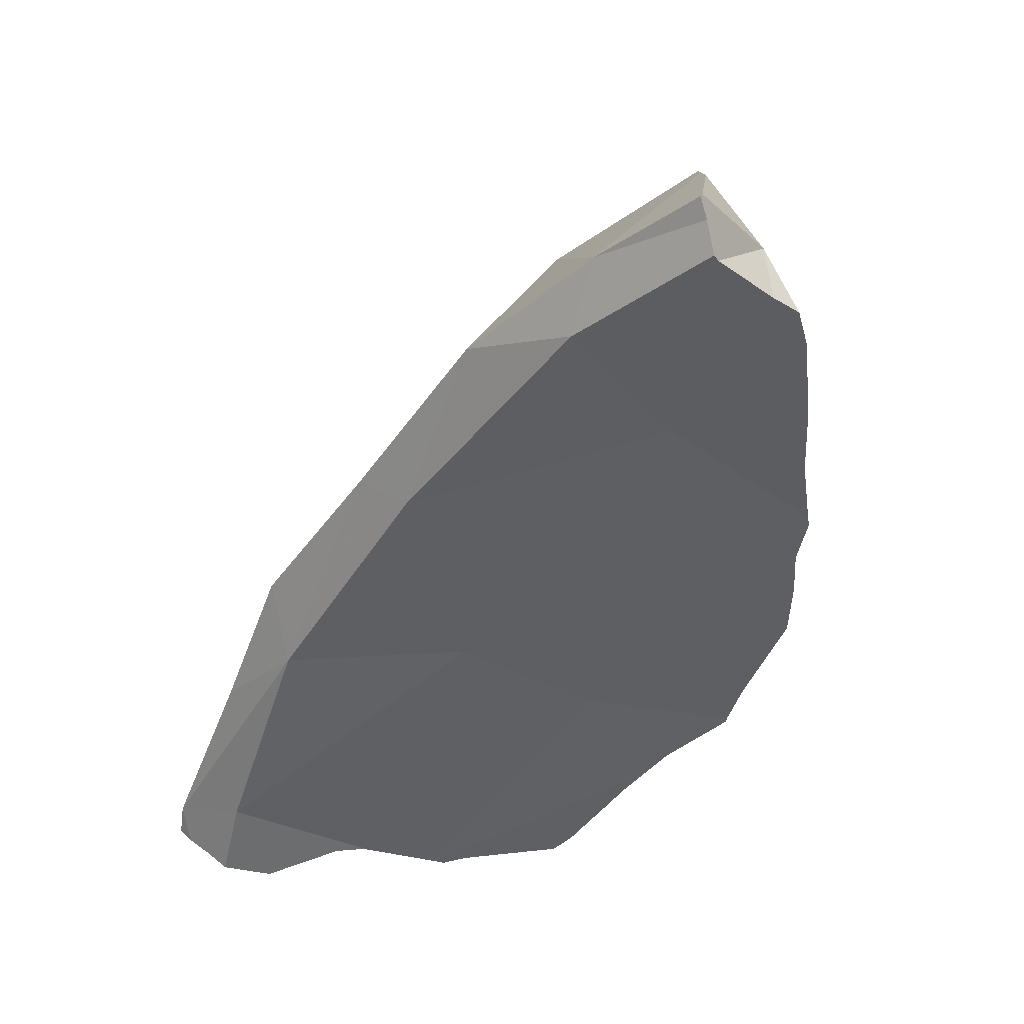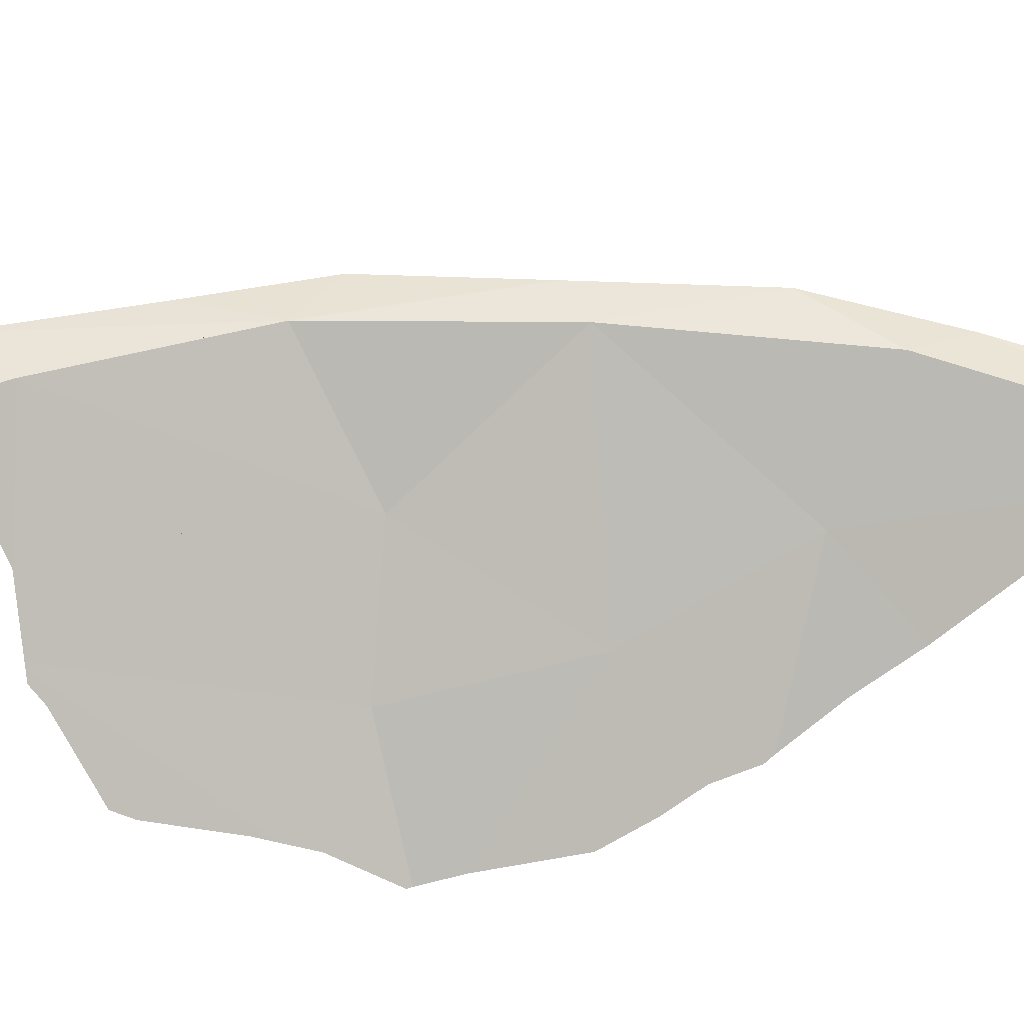
<metadata>
{"format":"obj","ext":"obj","renderer":"f3d","projection":"perspective","resolution":1024,"background":"white","views":[{"elev":28.1,"azim":23.2,"up":"+Y"},{"elev":61.4,"azim":56.7,"up":"+Z"}]}
</metadata>
<code>
v -0.4815 0.1337 -0.04056
v -0.4814 0.1334 -0.02606
v -0.481 0.1332 -0.02138
v -0.4794 0.1311 0.002203
v -0.4794 0.1323 0.0001871
v -0.4776 0.1418 0.002731
v -0.475 0.1292 0.003354
v -0.4692 0.1281 -0.04993
v -0.4685 0.166 -0.039
v -0.467 0.1263 0.00439
v -0.4632 0.1301 -0.05307
v -0.4602 0.123 0.005298
v -0.4545 0.1202 0.0009909
v -0.4545 0.1966 0.002166
v -0.4536 0.149 0.005439
v -0.4528 0.2009 0.001976
v -0.4527 0.2025 -0.03976
v -0.4514 0.1992 0.002731
v -0.4512 0.2074 -0.01738
v -0.451 0.2072 -0.02744
v -0.451 0.2074 -0.01197
v -0.4503 0.2073 0.001695
v -0.4502 0.1977 0.003295
v -0.4477 0.1171 -0.004125
v -0.4466 0.2166 -0.04006
v -0.4454 0.1941 -0.04687
v -0.4452 0.2044 0.003889
v -0.4421 0.1972 0.005817
v -0.4395 0.2012 0.00604
v -0.4378 0.1835 -0.05466
v -0.4372 0.2411 0.000199
v -0.4363 0.1969 0.006514
v -0.4356 0.1989 0.006561
v -0.4349 0.1285 -0.07132
v -0.4347 0.1792 -0.05784
v -0.4334 0.1971 -0.02299
v -0.4316 0.1966 0.003642
v -0.4289 0.1933 -0.05801
v -0.4285 0.2184 0.006998
v -0.4283 0.1253 -0.07639
v -0.4269 0.1247 -0.01675
v -0.4257 0.1905 -0.06089
v -0.4252 0.1775 -0.004826
v -0.4244 0.1627 -0.06885
v -0.4236 0.1917 -0.06196
v -0.4226 0.177 -0.006498
v -0.4217 0.2654 -0.04058
v -0.4189 0.1242 -0.02223
v -0.4189 0.1939 -0.004706
v -0.4181 0.269 -0.02705
v -0.4174 0.2703 -0.03125
v -0.4172 0.1234 -0.02354
v -0.4162 0.1823 -0.06917
v -0.4158 0.2732 -0.04034
v -0.4156 0.1893 -0.06783
v -0.4152 0.1284 -0.08366
v -0.4147 0.2708 0.001805
v -0.4143 0.2719 -0.003555
v -0.409 0.1859 -0.07304
v -0.4088 0.2698 0.003855
v -0.408 0.2706 -0.04591
v -0.4072 0.174 -0.01682
v -0.4069 0.1913 -0.01257
v -0.4064 0.2836 -0.01678
v -0.406 0.1411 -0.08641
v -0.4059 0.2833 -0.006322
v -0.4056 0.283 0.002464
v -0.4055 0.191 -0.01352
v -0.4054 0.1308 -0.08946
v -0.4042 0.2817 0.003123
v -0.404 0.269 0.004932
v -0.403 0.1674 -0.0211
v -0.4025 0.1678 -0.08194
v -0.4018 0.2881 0.002736
v -0.4012 0.131 -0.09217
v -0.4006 0.1683 -0.02234
v -0.4005 0.167 -0.08345
v -0.4003 0.1766 -0.08111
v -0.4002 0.2937 -0.0397
v -0.4 0.1911 -0.07763
v -0.3999 0.1151 -0.03631
v -0.3997 0.2054 -0.07416
v -0.399 0.1381 -0.09167
v -0.3987 0.2674 -0.05194
v -0.3984 0.1144 -0.03739
v -0.3975 0.1311 -0.0944
v -0.3969 0.2663 0.006772
v -0.3962 0.1567 -0.02802
v -0.3954 0.1649 -0.08708
v -0.3953 0.1129 -0.03964
v -0.3951 0.1713 -0.08567
v -0.3938 0.1623 -0.02805
v -0.3934 0.2715 0.006748
v -0.3925 0.2881 -0.04655
v -0.3914 0.1868 -0.0233
v -0.3908 0.1506 -0.03286
v -0.3899 0.3073 -0.03927
v -0.3898 0.1582 -0.03157
v -0.3897 0.138 -0.09737
v -0.3895 0.1288 -0.03923
v -0.3889 0.1194 -0.0419
v -0.3886 0.1145 -0.04337
v -0.3869 0.2786 -0.05408
v -0.3837 0.2862 0.006678
v -0.3829 0.2004 -0.0856
v -0.3827 0.2035 -0.08498
v -0.3819 0.2605 -0.004433
v -0.3817 0.3159 0.002933
v -0.3816 0.2573 -0.005841
v -0.38 0.2032 -0.0867
v -0.3799 0.2216 -0.07908
v -0.3788 0.2167 -0.0234
v -0.3786 0.1564 -0.09944
v -0.3786 0.1564 -0.09948
v -0.3785 0.1564 -0.09949
v -0.3783 0.1628 -0.09802
v -0.3781 0.3221 -0.01597
v -0.3777 0.3229 -0.01892
v -0.3775 0.2629 -0.06478
v -0.3771 0.1494 -0.1022
v -0.3743 0.1779 -0.03616
v -0.3738 0.314 0.004825
v -0.3736 0.2526 -0.01193
v -0.3734 0.3284 -0.03986
v -0.3726 0.151 -0.04398
v -0.3718 0.1561 -0.1037
v -0.3704 0.1863 -0.09683
v -0.3684 0.2444 -0.07634
v -0.3683 0.2441 -0.07655
v -0.3677 0.1745 -0.04104
v -0.3658 0.1402 -0.05072
v -0.3651 0.2155 -0.09033
v -0.3648 0.1478 -0.04946
v -0.3645 0.3398 0.003101
v -0.3641 0.1326 -0.05363
v -0.3641 0.1622 -0.04637
v -0.3637 0.1703 -0.04458
v -0.3629 0.3114 0.006947
v -0.3617 0.2411 -0.04462
v -0.3611 0.328 -0.04694
v -0.3604 0.1152 -0.0604
v -0.3603 0.1786 -0.04459
v -0.3601 0.1454 -0.05294
v -0.3599 0.187 -0.103
v -0.3599 0.1831 -0.04369
v -0.3596 0.1682 -0.04764
v -0.3589 0.1679 -0.04812
v -0.3588 0.1706 -0.1079
v -0.3584 0.2004 -0.04017
v -0.358 0.1358 -0.05656
v -0.3571 0.2095 -0.03736
v -0.3567 0.1746 -0.04781
v -0.3555 0.3282 -0.05004
v -0.3555 0.2238 -0.03269
v -0.3552 0.2296 -0.03064
v -0.3548 0.2349 -0.08832
v -0.3547 0.1747 -0.04903
v -0.3546 0.1204 -0.06261
v -0.3546 0.2411 -0.0264
v -0.3541 0.3116 0.002348
v -0.3537 0.3537 -0.04056
v -0.3531 0.1876 -0.1071
v -0.3528 0.1857 -0.04741
v -0.352 0.2001 -0.1045
v -0.3469 0.2342 -0.03319
v -0.3469 0.1912 -0.04963
v -0.3452 0.2327 -0.03463
v -0.3446 0.2135 -0.1031
v -0.3445 0.3112 -0.002948
v -0.3444 0.1932 -0.05016
v -0.3443 0.2259 -0.09831
v -0.3442 0.228 -0.09748
v -0.3439 0.1889 -0.05205
v -0.3435 0.2284 -0.09771
v -0.3428 0.1948 -0.1116
v -0.3423 0.2042 -0.108
v -0.3419 0.1938 -0.05124
v -0.3418 0.1445 -0.06425
v -0.3403 0.1962 -0.1123
v -0.3388 0.1759 -0.05833
v -0.3359 0.1442 -0.06791
v -0.3356 0.2228 -0.07797
v -0.3348 0.3245 -0.06324
v -0.3346 0.3245 -0.06335
v -0.3309 0.2359 -0.1014
v -0.3306 0.2232 -0.04581
v -0.3302 0.2215 -0.04666
v -0.33 0.1507 -0.06981
v -0.3297 0.3515 0.007374
v -0.3297 0.2228 -0.04645
v -0.3265 0.204 -0.1165
v -0.3256 0.3742 0.001746
v -0.3247 0.3117 -0.01332
v -0.3242 0.1982 -0.05927
v -0.3236 0.1832 -0.09508
v -0.3226 0.159 -0.07227
v -0.3224 0.2126 -0.1152
v -0.3211 0.1814 -0.06769
v -0.3209 0.3036 -0.07964
v -0.3195 0.1818 -0.06838
v -0.3183 0.2499 -0.04198
v -0.3171 0.3231 -0.0711
v -0.316 0.3101 -0.01869
v -0.3146 0.2167 -0.05722
v -0.3141 0.179 -0.07252
v -0.3127 0.3227 -0.07309
v -0.3119 0.2345 -0.1121
v -0.3107 0.2502 -0.1065
v -0.3097 0.3882 -0.04042
v -0.3091 0.3088 -0.02282
v -0.3084 0.3128 -0.02153
v -0.3083 0.2214 -0.05883
v -0.3067 0.3903 -0.03409
v -0.3066 0.3456 -0.06374
v -0.3061 0.3795 -0.04635
v -0.3045 0.3758 -0.04894
v -0.304 0.3078 -0.02588
v -0.3039 0.3078 -0.02593
v -0.3037 0.1737 -0.08006
v -0.3033 0.1755 -0.07992
v -0.3023 0.318 -0.07979
v -0.3022 0.393 -0.02478
v -0.3013 0.2619 -0.1067
v -0.2985 0.321 -0.07982
v -0.2974 0.1899 -0.07744
v -0.2974 0.1898 -0.07745
v -0.2974 0.1899 -0.07744
v -0.2973 0.2989 -0.09243
v -0.2971 0.2898 -0.09749
v -0.2968 0.2832 -0.1006
v -0.2967 0.3155 -0.08363
v -0.2963 0.273 -0.1049
v -0.2956 0.2306 -0.06182
v -0.2945 0.3969 0.002669
v -0.2945 0.397 0.001117
v -0.2933 0.3115 -0.06134
v -0.2922 0.2921 -0.03858
v -0.292 0.3909 0.003914
v -0.2918 0.3039 -0.03289
v -0.2913 0.2937 -0.03841
v -0.291 0.2663 -0.04979
v -0.2904 0.253 -0.08524
v -0.2885 0.3823 0.007123
v -0.2877 0.3804 0.005768
v -0.2843 0.2473 -0.06111
v -0.2841 0.2466 -0.06148
v -0.284 0.3737 -0.02461
v -0.2822 0.2213 -0.07281
v -0.2818 0.3083 -0.0346
v -0.2791 0.2402 -0.06678
v -0.2785 0.2468 -0.06436
v -0.2778 0.2553 -0.06127
v -0.2751 0.3671 -0.006267
v -0.275 0.367 -0.006336
v -0.2734 0.2738 -0.05606
v -0.2733 0.2702 -0.05761
v -0.2726 0.2968 -0.04438
v -0.27 0.3198 -0.03335
v -0.2698 0.3198 -0.03342
v -0.2698 0.32 -0.03332
v -0.2688 0.3615 -0.01173
v -0.2679 0.3493 -0.01859
f 2 1 8
f 1 2 9
f 8 1 11
f 1 9 56
f 11 1 56
f 2 3 6
f 2 24 3
f 2 6 9
f 8 24 2
f 3 5 6
f 5 3 13
f 3 24 13
f 5 4 6
f 5 7 4
f 4 7 6
f 10 7 5
f 5 13 10
f 7 15 6
f 9 6 14
f 6 28 14
f 6 15 28
f 7 10 15
f 24 8 11
f 9 14 21
f 9 20 17
f 9 17 26
f 9 19 20
f 19 9 21
f 9 26 30
f 9 30 35
f 9 35 44
f 9 44 65
f 9 65 56
f 10 13 12
f 12 15 10
f 24 11 41
f 11 34 48
f 34 11 56
f 41 11 48
f 12 13 41
f 12 41 15
f 13 24 41
f 14 18 16
f 21 14 16
f 23 18 14
f 14 28 23
f 28 15 32
f 15 43 32
f 41 48 15
f 15 46 43
f 15 72 46
f 48 52 15
f 15 52 100
f 15 88 72
f 15 96 88
f 96 15 100
f 23 16 18
f 21 16 23
f 36 17 20
f 36 26 17
f 36 20 19
f 36 19 21
f 21 23 36
f 23 28 37
f 23 37 36
f 36 30 26
f 28 32 37
f 36 35 30
f 32 43 37
f 40 34 56
f 34 40 90
f 48 34 52
f 52 34 81
f 81 34 85
f 85 34 90
f 35 36 88
f 35 88 44
f 37 43 36
f 43 46 36
f 46 62 36
f 36 62 72
f 36 72 88
f 90 40 56
f 96 65 44
f 96 44 88
f 46 72 62
f 100 52 81
f 56 65 69
f 69 90 56
f 69 65 100
f 96 100 65
f 102 90 69
f 100 101 69
f 101 102 69
f 85 101 81
f 81 101 100
f 85 90 102
f 85 102 101
f 116 91 144
f 116 147 91
f 91 127 144
f 91 152 127
f 146 137 91
f 137 152 91
f 147 146 91
f 113 116 115
f 115 143 113
f 113 147 116
f 143 147 113
f 116 144 115
f 115 126 143
f 148 126 115
f 148 115 144
f 126 178 143
f 148 181 126
f 181 178 126
f 144 127 152
f 137 146 157
f 152 137 157
f 143 196 147
f 143 178 188
f 143 188 196
f 148 144 162
f 152 162 144
f 147 219 146
f 146 219 157
f 196 219 147
f 148 162 195
f 148 195 181
f 162 152 157
f 157 180 162
f 180 157 219
f 195 162 180
f 178 181 188
f 195 180 198
f 180 205 198
f 180 219 205
f 195 188 181
f 195 196 188
f 219 196 195
f 195 198 200
f 195 200 205
f 195 205 219
f 198 205 200
f 36 43 37
f 36 37 49
f 36 46 43
f 36 62 46
f 49 63 36
f 36 68 62
f 63 68 36
f 37 43 49
f 63 43 46
f 43 63 49
f 62 68 46
f 46 68 63
f 122 108 117
f 117 108 134
f 108 122 134
f 118 124 117
f 118 117 134
f 122 117 138
f 117 124 160
f 138 117 160
f 124 118 161
f 118 134 161
f 122 138 134
f 140 124 153
f 160 124 140
f 124 161 153
f 138 189 134
f 161 134 192
f 134 189 192
f 138 160 211
f 138 211 189
f 169 140 153
f 160 140 169
f 153 161 184
f 193 169 153
f 183 153 184
f 236 153 183
f 203 193 153
f 210 203 153
f 217 210 153
f 153 218 217
f 236 218 153
f 169 193 160
f 193 211 160
f 184 161 209
f 161 192 213
f 161 213 209
f 236 183 184
f 202 184 209
f 236 184 202
f 189 238 192
f 189 211 243
f 189 243 238
f 192 222 213
f 192 235 222
f 192 234 235
f 192 238 234
f 203 211 193
f 202 215 206
f 236 202 206
f 215 202 209
f 203 210 211
f 215 214 206
f 221 206 214
f 206 221 236
f 209 213 247
f 215 209 247
f 210 217 211
f 217 218 211
f 218 239 211
f 239 249 211
f 243 211 244
f 244 211 253
f 249 258 211
f 211 258 253
f 213 222 247
f 216 214 215
f 214 216 247
f 214 224 221
f 224 214 236
f 236 214 247
f 216 215 247
f 239 218 236
f 221 224 231
f 221 231 236
f 235 247 222
f 231 224 236
f 234 238 235
f 238 244 235
f 244 247 235
f 236 249 239
f 247 262 236
f 258 249 236
f 260 258 236
f 236 262 260
f 243 244 238
f 247 244 253
f 247 253 254
f 247 254 261
f 261 262 247
f 253 258 254
f 254 258 261
f 261 258 260
f 261 260 262
f 64 66 97
f 123 66 64
f 79 64 97
f 79 139 64
f 123 64 139
f 67 74 66
f 107 67 66
f 66 74 97
f 123 107 66
f 67 70 74
f 70 67 107
f 70 104 74
f 93 104 70
f 93 70 107
f 97 74 118
f 74 104 122
f 117 74 108
f 74 122 108
f 118 74 117
f 94 139 79
f 94 79 199
f 79 97 199
f 93 107 104
f 94 103 139
f 103 94 199
f 97 118 124
f 97 124 183
f 97 183 184
f 97 184 199
f 103 119 139
f 119 103 199
f 104 107 201
f 104 138 122
f 104 203 138
f 104 201 210
f 104 210 203
f 201 107 123
f 122 117 108
f 117 124 118
f 138 117 122
f 117 160 124
f 160 117 138
f 119 128 139
f 128 119 199
f 139 159 123
f 123 159 201
f 160 140 124
f 183 124 140
f 128 129 139
f 129 128 156
f 128 199 156
f 129 182 139
f 156 182 129
f 138 169 160
f 138 203 169
f 139 165 159
f 139 167 165
f 139 186 167
f 182 186 139
f 140 169 153
f 183 140 153
f 160 169 140
f 153 169 193
f 236 183 153
f 203 153 193
f 203 210 153
f 210 217 153
f 217 218 153
f 218 236 153
f 172 156 174
f 172 182 156
f 156 199 174
f 159 165 201
f 167 201 165
f 186 201 167
f 169 203 193
f 182 172 174
f 182 174 185
f 174 199 185
f 182 185 242
f 190 186 182
f 204 190 182
f 242 204 182
f 184 183 236
f 199 184 202
f 202 184 236
f 185 199 208
f 185 208 242
f 190 201 186
f 190 212 201
f 190 204 212
f 199 202 206
f 199 206 221
f 208 199 223
f 199 221 229
f 223 199 232
f 199 229 230
f 232 199 230
f 201 237 210
f 201 212 233
f 201 233 250
f 201 241 237
f 201 245 241
f 201 246 245
f 201 250 246
f 206 202 236
f 242 212 204
f 236 221 206
f 242 208 223
f 217 210 240
f 210 237 240
f 242 233 212
f 240 218 217
f 236 218 239
f 240 239 218
f 229 221 228
f 228 221 231
f 236 231 221
f 242 223 232
f 236 229 228
f 228 231 236
f 236 230 229
f 242 232 230
f 242 230 236
f 242 250 233
f 236 240 237
f 241 236 237
f 239 249 236
f 236 249 240
f 242 236 241
f 239 240 249
f 241 245 242
f 245 246 242
f 246 250 242
f 17 20 25
f 20 17 36
f 17 25 82
f 17 26 36
f 38 26 17
f 38 17 82
f 20 19 31
f 19 20 36
f 19 21 31
f 21 19 36
f 20 31 25
f 21 22 31
f 21 37 22
f 36 37 21
f 22 37 27
f 27 39 22
f 22 39 31
f 25 31 47
f 25 47 82
f 26 38 36
f 27 37 29
f 29 39 27
f 29 37 33
f 29 33 39
f 31 39 60
f 31 50 47
f 31 58 50
f 31 57 58
f 31 60 57
f 37 49 33
f 33 112 39
f 49 112 33
f 49 37 36
f 38 95 36
f 36 63 49
f 36 68 63
f 36 95 68
f 45 38 82
f 45 95 38
f 39 87 60
f 39 109 87
f 39 112 109
f 55 45 80
f 55 95 45
f 45 82 80
f 50 51 47
f 47 51 54
f 47 54 61
f 84 47 61
f 82 47 128
f 119 47 84
f 128 47 119
f 63 112 49
f 139 51 50
f 50 58 123
f 123 139 50
f 139 54 51
f 139 61 54
f 59 55 80
f 59 130 55
f 121 95 55
f 130 121 55
f 60 58 57
f 71 58 60
f 71 109 58
f 58 109 123
f 59 80 130
f 60 87 71
f 139 84 61
f 63 68 149
f 63 149 112
f 95 145 68
f 68 145 149
f 71 87 109
f 82 105 80
f 130 80 105
f 82 106 105
f 82 111 106
f 82 128 111
f 139 119 84
f 121 145 95
f 106 149 105
f 130 105 142
f 142 105 145
f 105 149 145
f 106 111 151
f 106 151 149
f 109 112 123
f 111 128 129
f 139 111 129
f 139 151 111
f 123 112 155
f 149 151 112
f 151 154 112
f 154 155 112
f 139 128 119
f 121 130 142
f 145 121 142
f 139 123 159
f 159 123 155
f 139 129 128
f 154 151 139
f 139 155 154
f 139 159 155
f 26 30 36
f 30 26 42
f 36 38 26
f 42 26 38
f 30 35 36
f 35 30 53
f 30 42 53
f 35 88 36
f 44 35 73
f 44 88 35
f 73 35 53
f 38 36 92
f 36 72 62
f 36 62 76
f 36 88 72
f 36 76 92
f 42 38 92
f 42 92 53
f 65 44 77
f 65 96 44
f 44 73 77
f 44 96 88
f 98 73 53
f 98 53 92
f 72 76 62
f 69 65 75
f 69 100 65
f 65 77 75
f 100 96 65
f 75 102 69
f 101 100 69
f 102 101 69
f 72 92 76
f 72 88 92
f 133 77 73
f 73 98 125
f 125 133 73
f 75 77 83
f 75 83 86
f 75 86 102
f 77 89 83
f 89 77 133
f 86 83 135
f 83 89 133
f 83 133 131
f 83 131 135
f 141 102 86
f 86 135 141
f 92 88 98
f 88 96 125
f 98 88 125
f 96 100 125
f 100 101 135
f 100 131 125
f 100 135 131
f 101 102 141
f 101 141 135
f 125 131 133
f 50 66 51
f 51 139 50
f 50 58 66
f 58 50 123
f 123 50 139
f 54 51 79
f 54 139 51
f 51 66 64
f 64 79 51
f 61 54 103
f 54 61 139
f 54 79 94
f 103 54 94
f 58 60 57
f 57 67 58
f 57 60 70
f 57 70 67
f 58 71 60
f 67 66 58
f 58 109 71
f 109 58 123
f 60 93 70
f 60 71 93
f 103 84 61
f 84 139 61
f 66 123 64
f 79 64 139
f 123 139 64
f 67 107 66
f 66 107 123
f 67 70 107
f 107 70 93
f 87 93 71
f 87 71 109
f 94 79 139
f 119 84 103
f 139 84 119
f 87 107 93
f 87 109 107
f 103 94 139
f 119 103 139
f 123 107 109
f 106 110 105
f 149 106 105
f 110 142 105
f 105 142 145
f 105 145 149
f 110 106 132
f 106 111 132
f 111 106 151
f 151 106 149
f 110 132 142
f 139 129 111
f 111 129 156
f 132 111 172
f 111 151 139
f 111 156 172
f 182 129 139
f 182 156 129
f 132 163 142
f 132 166 163
f 182 166 132
f 182 132 172
f 139 151 154
f 139 154 155
f 139 155 159
f 159 165 139
f 165 167 139
f 139 167 186
f 139 186 182
f 145 142 163
f 145 166 149
f 145 163 166
f 149 177 151
f 149 166 170
f 149 170 177
f 154 151 187
f 151 177 187
f 154 186 155
f 154 187 186
f 159 155 165
f 155 167 165
f 155 186 167
f 182 172 156
f 182 170 166
f 182 177 170
f 182 194 177
f 177 194 187
f 182 186 187
f 182 187 194
f 168 182 171
f 197 168 171
f 176 182 168
f 176 168 197
f 172 174 171
f 171 182 172
f 171 174 207
f 197 171 207
f 182 174 172
f 182 185 174
f 174 185 207
f 179 176 191
f 195 176 179
f 195 182 176
f 176 197 191
f 179 191 195
f 242 185 182
f 182 200 194
f 194 204 182
f 195 200 182
f 182 204 242
f 208 207 185
f 242 208 185
f 195 191 197
f 194 200 225
f 204 194 225
f 195 197 242
f 195 225 200
f 195 227 225
f 195 248 227
f 242 248 195
f 197 207 242
f 204 225 212
f 242 204 212
f 242 207 208
f 212 225 227
f 212 227 248
f 212 233 242
f 233 212 248
f 242 233 250
f 248 250 233
f 242 250 248
f 23 18 16
f 18 27 16
f 21 16 22
f 23 16 21
f 16 27 22
f 23 28 18
f 29 27 18
f 28 29 18
f 37 21 22
f 23 21 36
f 36 21 37
f 27 37 22
f 23 37 28
f 36 37 23
f 27 29 37
f 28 33 29
f 28 32 33
f 28 37 32
f 33 37 29
f 32 37 33
f 105 142 110
f 105 110 164
f 127 105 144
f 105 127 152
f 142 105 152
f 105 164 144
f 132 110 142
f 110 132 164
f 144 152 127
f 132 142 163
f 132 163 166
f 132 171 164
f 132 166 182
f 132 172 171
f 132 182 172
f 157 142 152
f 163 142 157
f 144 162 152
f 162 144 175
f 144 164 175
f 152 162 157
f 180 157 162
f 163 157 173
f 157 198 173
f 157 180 198
f 162 175 195
f 195 180 162
f 163 173 166
f 164 171 168
f 164 168 176
f 164 179 175
f 164 176 179
f 166 177 170
f 182 166 170
f 173 177 166
f 171 182 168
f 168 182 176
f 170 177 182
f 172 182 171
f 173 194 177
f 173 200 194
f 173 198 200
f 175 179 195
f 179 176 195
f 176 182 195
f 177 194 182
f 195 198 180
f 182 194 200
f 182 200 195
f 195 200 198
f 236 237 240
f 236 241 237
f 236 240 249
f 242 241 236
f 236 255 242
f 249 258 236
f 236 257 255
f 236 259 257
f 258 260 236
f 236 260 259
f 237 255 240
f 237 241 255
f 240 255 249
f 245 241 242
f 241 245 252
f 241 252 256
f 241 256 255
f 246 245 242
f 242 250 246
f 242 251 250
f 242 252 251
f 242 256 252
f 242 255 256
f 245 246 251
f 245 251 252
f 250 251 246
f 255 257 249
f 249 257 258
f 258 257 259
f 258 259 260
f 36 38 92
f 36 95 38
f 36 62 68
f 62 36 76
f 68 95 36
f 76 36 92
f 42 38 45
f 92 38 42
f 38 95 45
f 42 45 55
f 53 42 59
f 42 53 92
f 42 55 59
f 95 55 45
f 78 53 59
f 73 53 78
f 53 73 98
f 92 53 98
f 130 59 55
f 121 55 95
f 121 130 55
f 59 137 78
f 130 137 59
f 68 62 95
f 76 121 62
f 62 121 95
f 73 78 77
f 77 133 73
f 125 98 73
f 133 125 73
f 76 92 136
f 121 76 130
f 130 76 137
f 137 76 136
f 78 91 77
f 77 91 89
f 89 133 77
f 137 91 78
f 91 137 89
f 89 136 133
f 89 137 136
f 92 98 136
f 98 125 136
f 133 136 125
f 59 80 78
f 78 137 59
f 130 80 59
f 59 137 130
f 105 78 80
f 105 91 78
f 91 137 78
f 130 105 80
f 91 105 142
f 137 91 142
f 130 142 105
f 130 137 142
f 89 91 116
f 89 137 91
f 89 116 113
f 113 143 89
f 133 136 89
f 89 143 133
f 89 136 137
f 91 147 116
f 91 137 146
f 91 146 147
f 113 116 147
f 147 143 113
f 143 136 133
f 137 136 146
f 143 147 136
f 146 136 147
f 113 115 114
f 158 113 114
f 113 143 115
f 150 143 113
f 158 150 113
f 114 115 126
f 120 114 126
f 158 114 120
f 115 143 126
f 120 126 158
f 143 178 126
f 126 181 158
f 126 178 181
f 150 178 143
f 150 158 181
f 150 181 178
f 86 83 99
f 86 135 83
f 114 83 89
f 133 89 83
f 99 83 114
f 131 133 83
f 83 135 131
f 99 141 86
f 141 135 86
f 114 89 113
f 143 113 89
f 143 89 133
f 99 114 120
f 99 120 141
f 158 114 113
f 113 143 150
f 158 113 150
f 158 120 114
f 120 158 141
f 133 131 143
f 131 135 150
f 131 150 143
f 135 141 158
f 135 158 150
f 91 105 127
f 105 91 142
f 127 152 91
f 137 142 91
f 91 152 137
f 127 105 152
f 152 105 142
f 142 137 152
f 182 187 186
f 186 190 182
f 182 194 187
f 190 204 182
f 182 204 194
f 187 190 186
f 187 204 190
f 187 194 204
f 195 205 200
f 195 200 225
f 195 219 205
f 220 219 195
f 226 220 195
f 195 225 227
f 227 226 195
f 200 205 226
f 225 200 226
f 219 220 205
f 205 220 226
f 225 226 227

</code>
